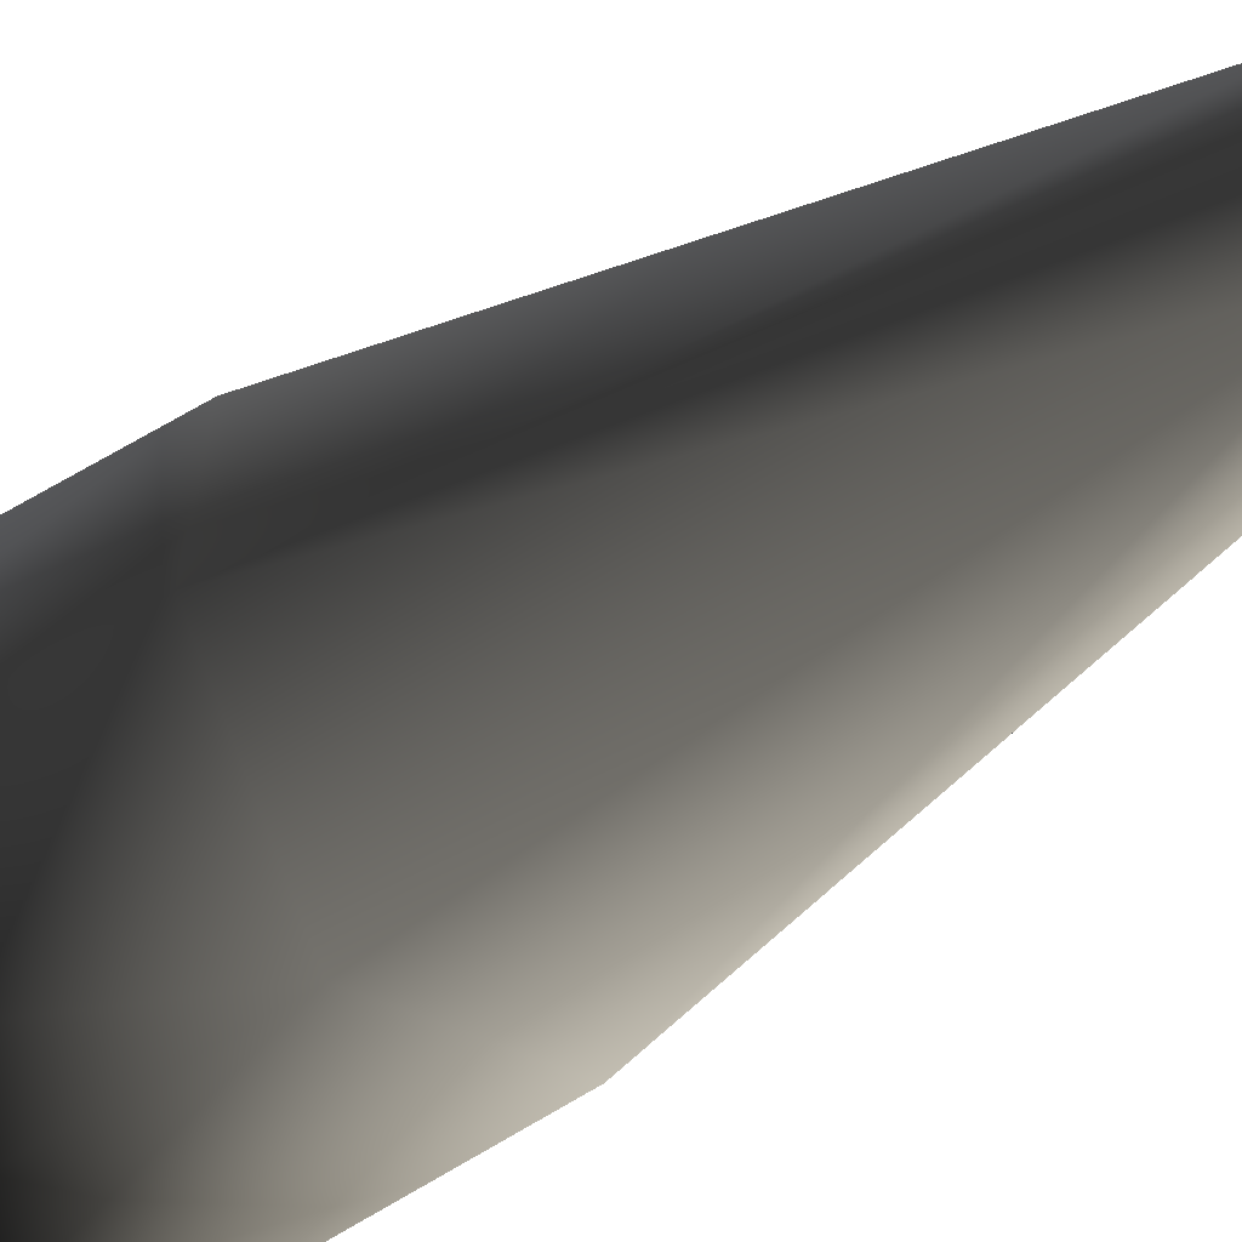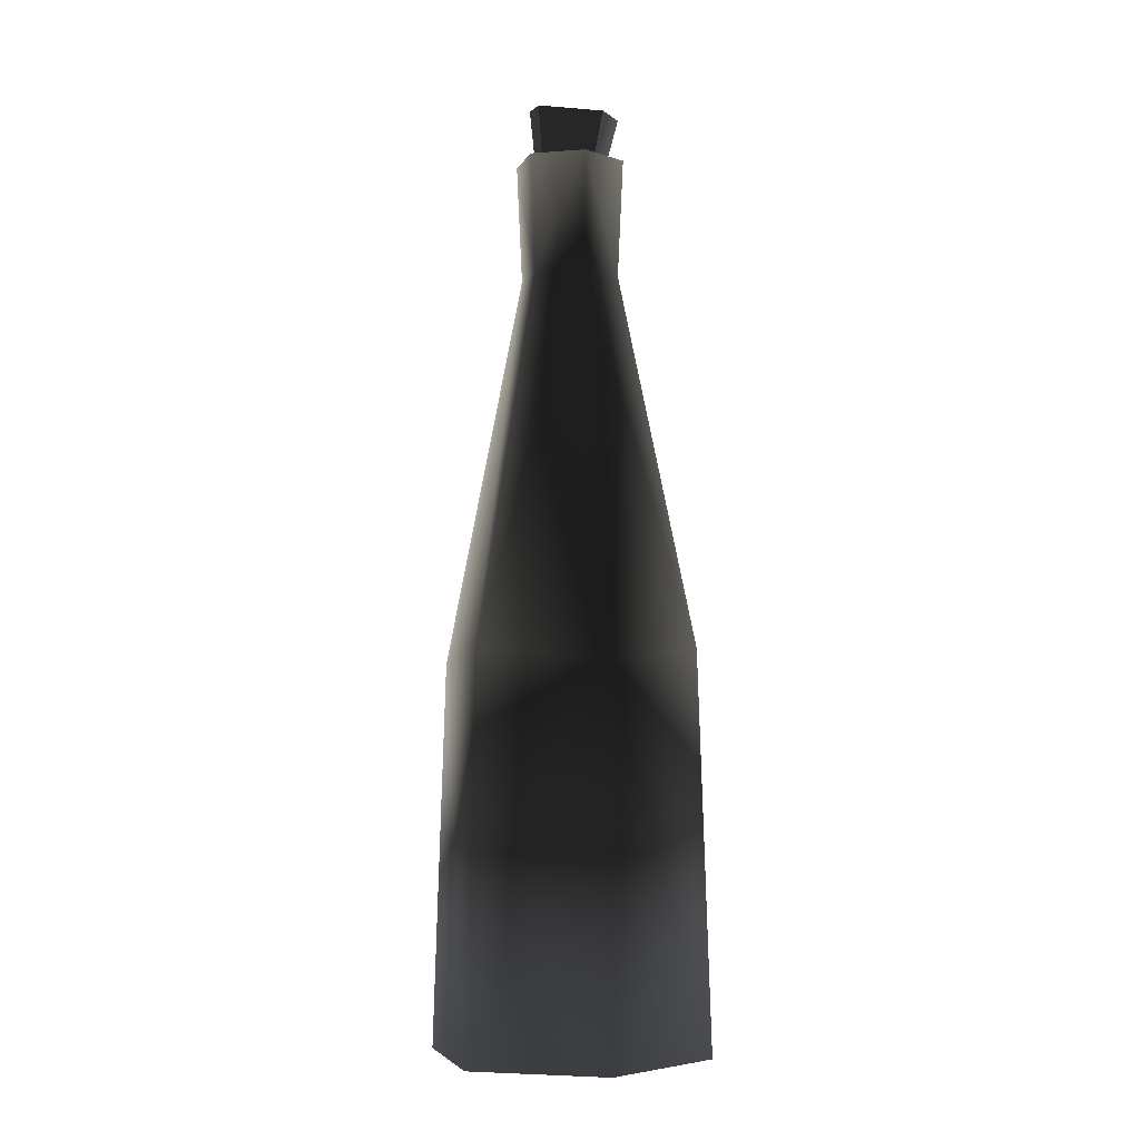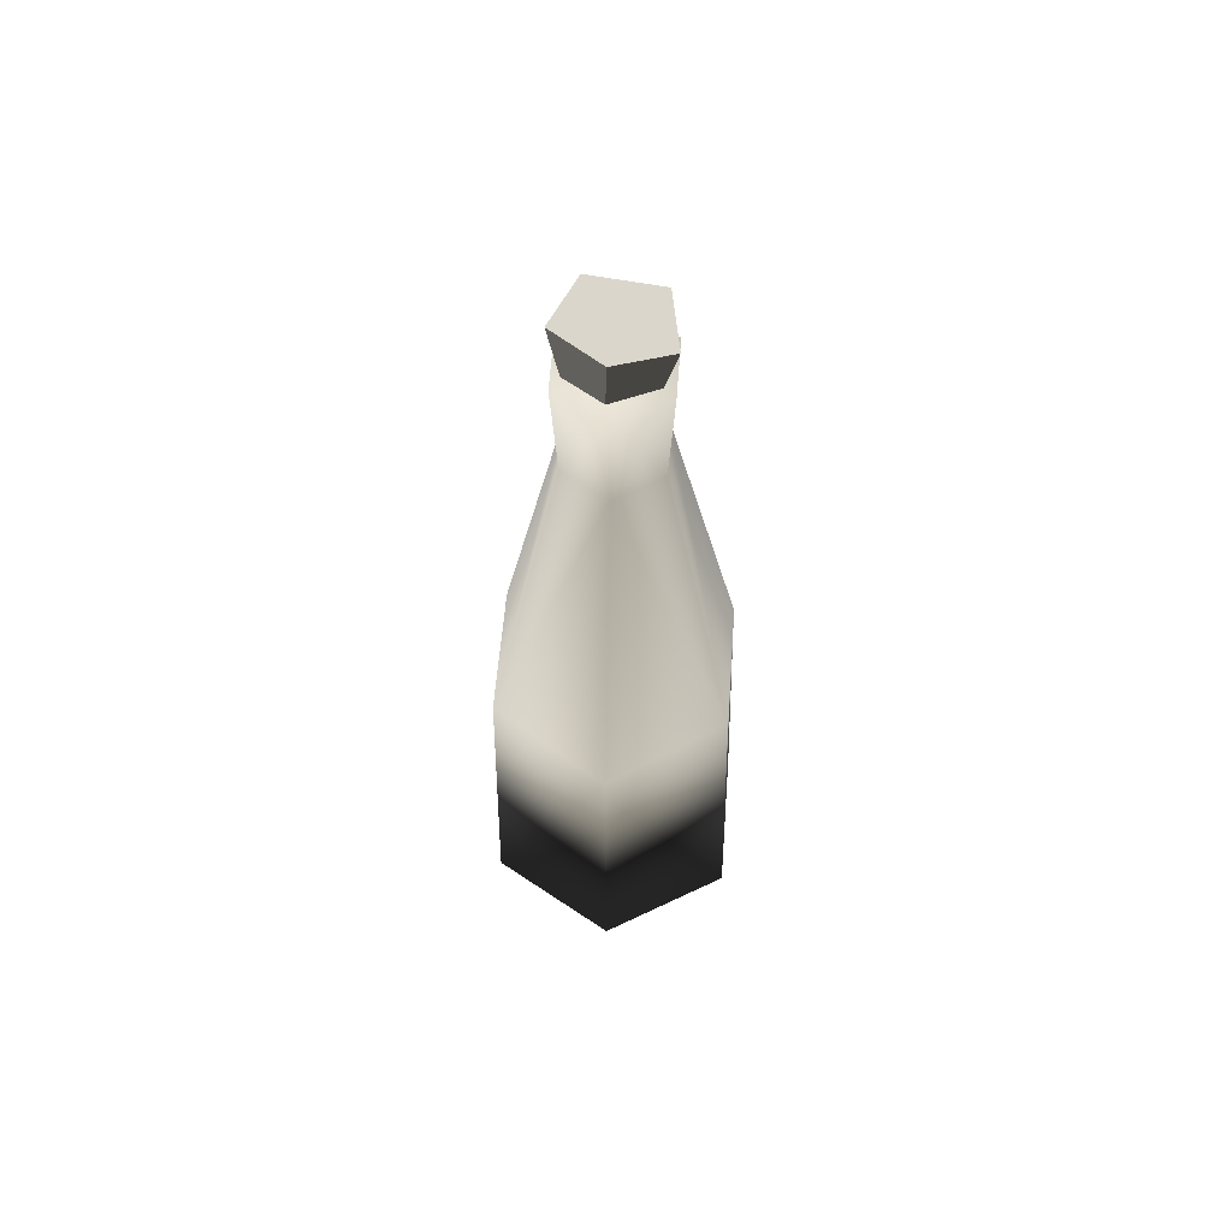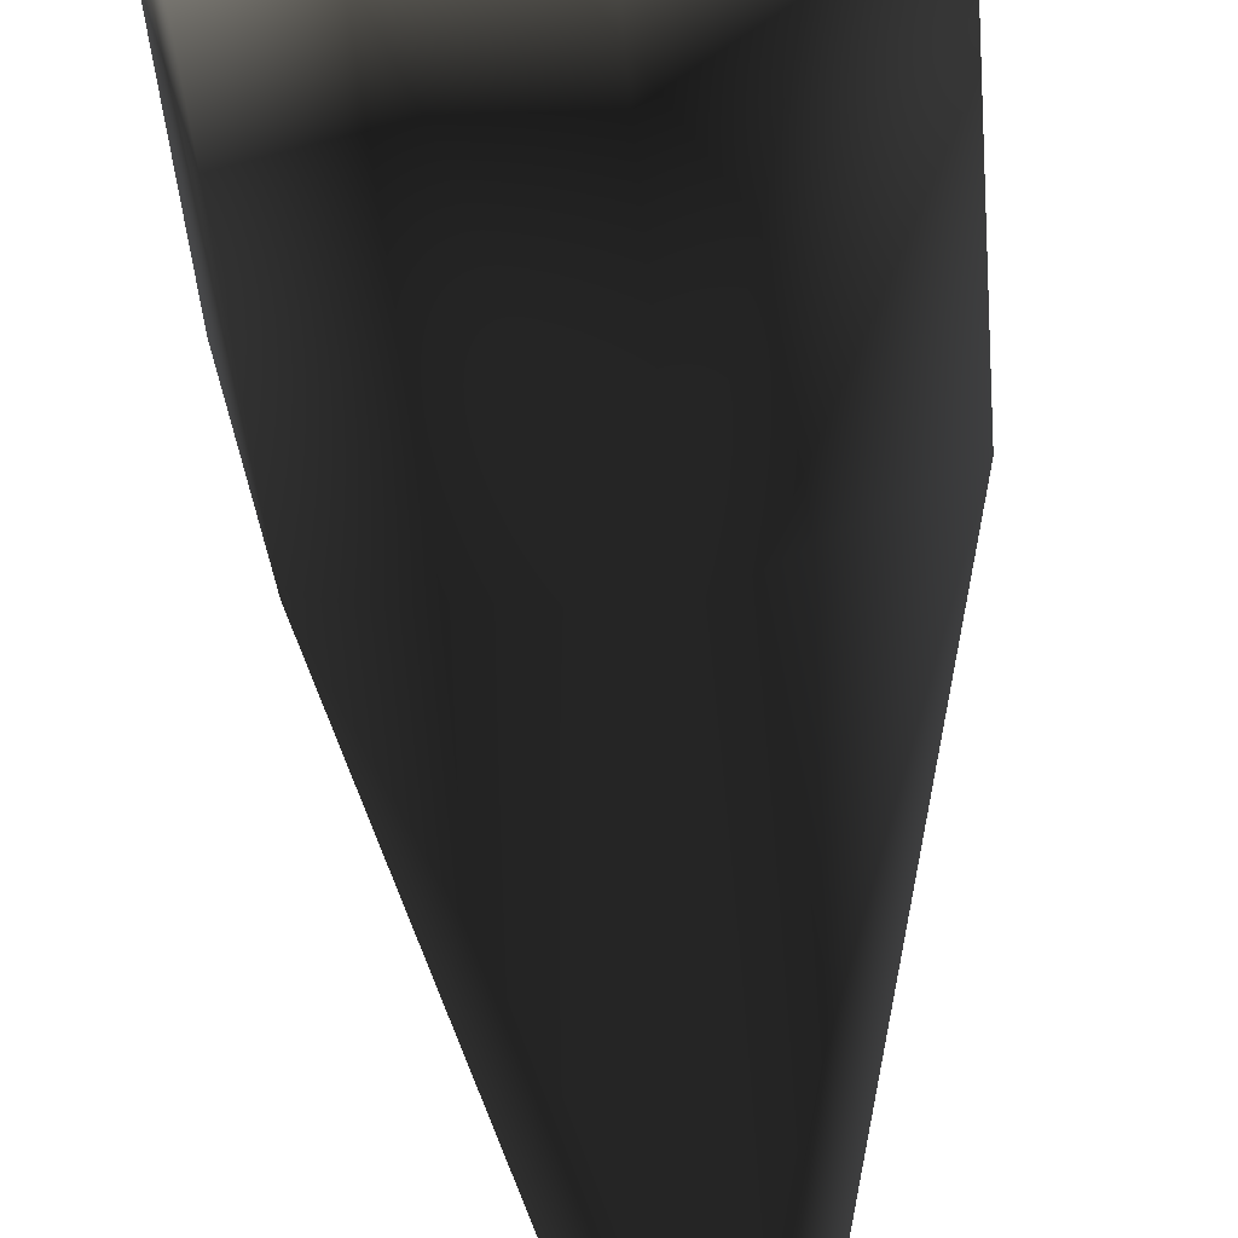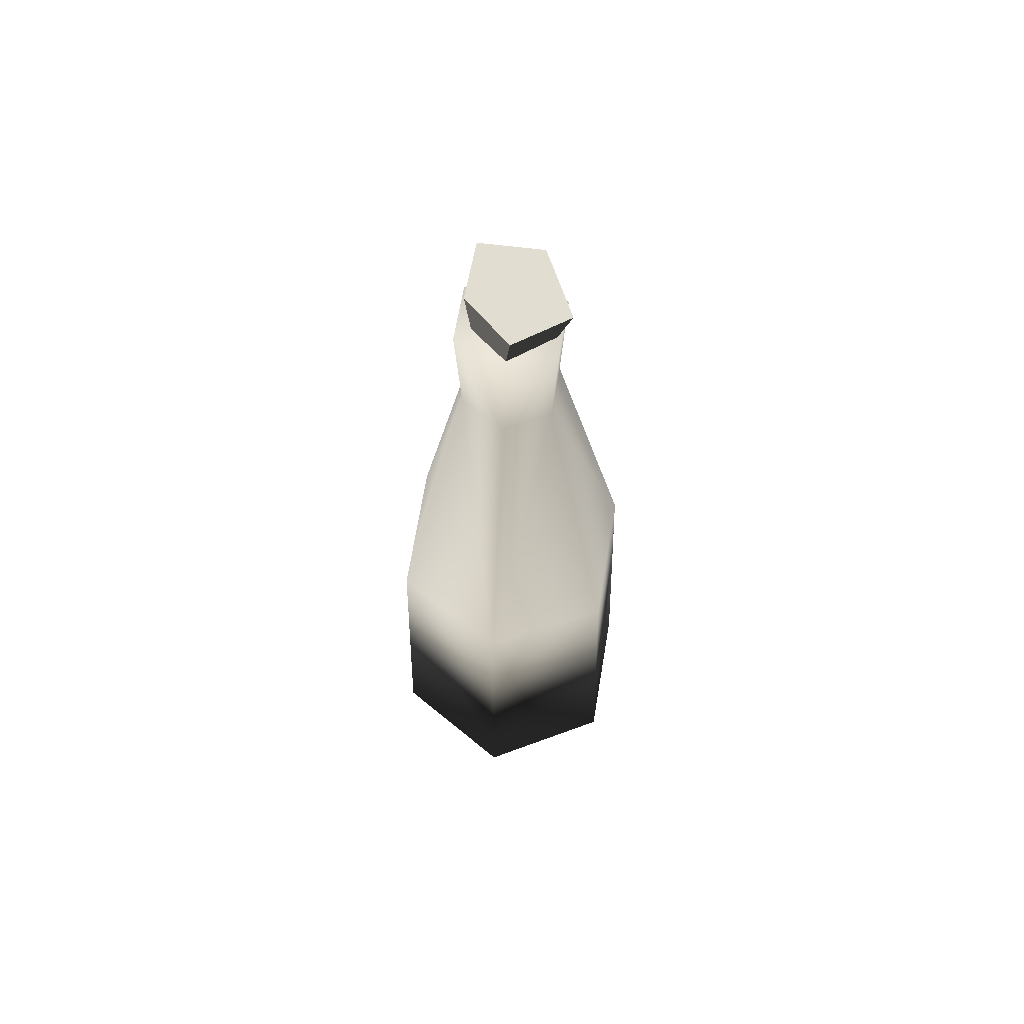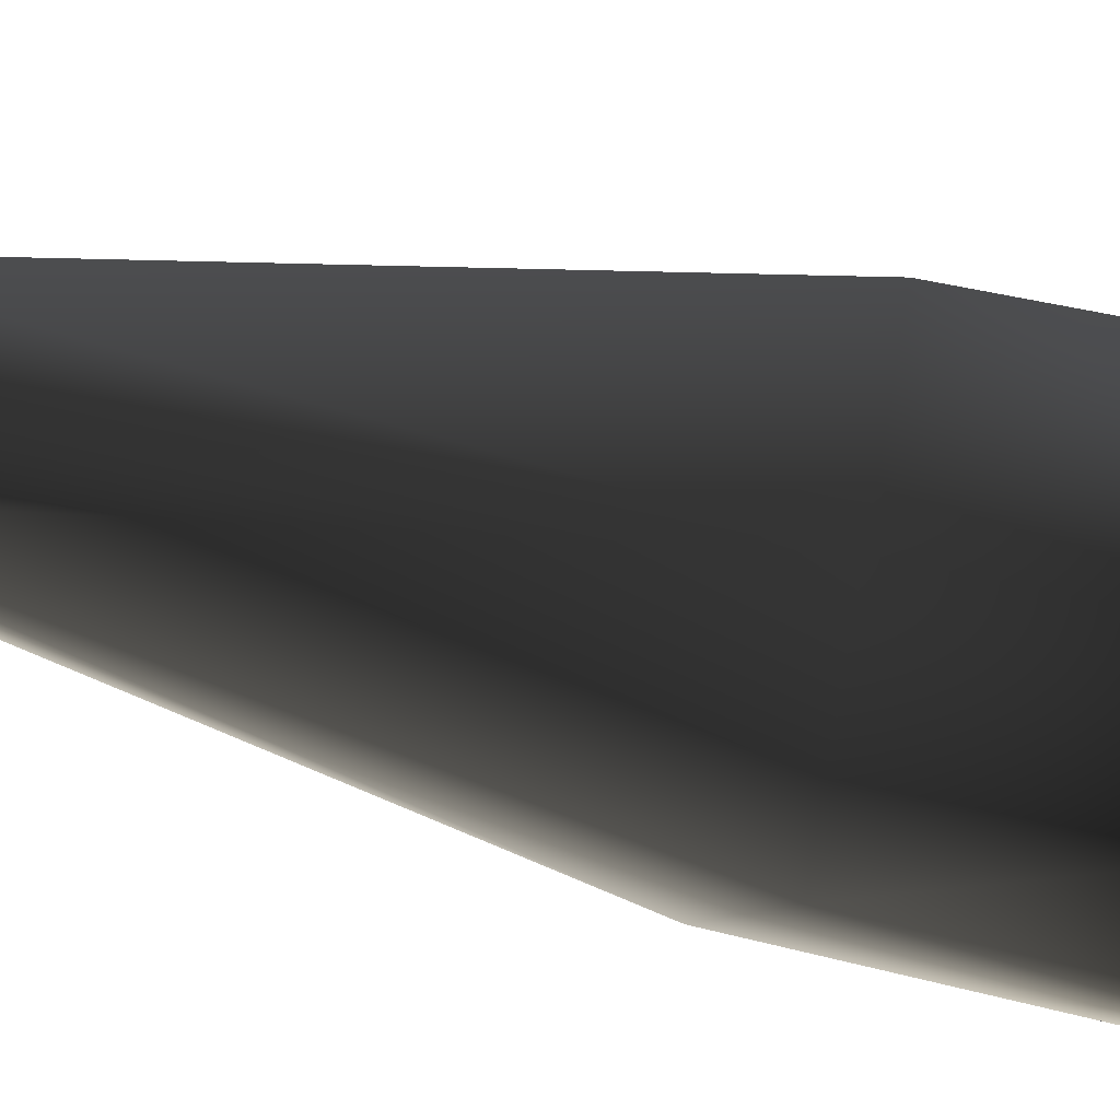
<metadata>
{"format":"obj","ext":"obj","renderer":"f3d","projection":"perspective","resolution":1024,"background":"white","views":[{"elev":-46.8,"azim":127.4,"up":"+Z"},{"elev":-4.6,"azim":151.7,"up":"+Y"},{"elev":62.6,"azim":52.0,"up":"+Y"},{"elev":-53.5,"azim":5.3,"up":"+Z"},{"elev":65.4,"azim":117.4,"up":"+Y"},{"elev":-51.3,"azim":-105.0,"up":"+Z"}]}
</metadata>
<code>
v 0.01769 0.4987 0.03285
v -0.01211 0.4987 0.04239
v -0.01143 0.432 0.03926
v 0.02433 0.4987 0.00227
v -0.005469 0.4987 0.01181
v 0.01769 0.4987 0.03285
v 0.00117 0.4987 -0.01877
v -0.02863 0.4987 -0.00923
v -0.03527 0.4987 0.02135
v -0.01211 0.4987 0.04239
v -0.06434 -0.001314 -0.04213
v 0.0114 -0.001314 -0.06637
v -0.005469 0.02594 0.00754
v -0.08121 -0.001314 0.03606
v -0.02234 -0.001314 0.08907
v 0.07027 -0.001314 -0.0129
v 0.0534 -0.001314 0.06482
v 0.0004908 0.432 -0.01564
v 0.00117 0.4987 -0.01877
v 0.02128 0.432 0.003246
v -0.02626 0.432 -0.007077
v -0.05899 0.2214 -0.0368
v -0.03222 0.432 0.02037
v -0.07433 0.2136 0.03385
v -0.02081 0.2214 0.08246
v -0.02234 -0.001314 0.08907
v 0.04805 0.2136 0.06042
v 0.0534 -0.001314 0.06482
v 0.07027 -0.001314 -0.0129
v -0.03527 0.4987 0.02135
v 0.01532 0.432 0.0307
v 0.06339 0.2214 -0.01023
v 0.009871 0.2136 -0.05884
v 0.0114 -0.001314 -0.06637
v -0.06434 -0.001314 -0.04213
v -0.08121 -0.001314 0.03606
v -0.02863 0.4987 -0.00923
v 0.02433 0.4987 0.00227
v -0.001755 0.3903 0.02223
v 0.02132 0.5256 -0.001431
v 0.01122 0.5319 0.02927
v -0.001755 0.3903 0.02223
v -0.009063 0.5217 -0.02093
v 0.02132 0.5256 -0.001431
v -0.001755 0.3903 0.02223
v 0.01122 0.5319 0.02927
v -0.01889 0.5337 0.03799
v -0.001755 0.3903 0.02223
v -0.03461 0.5274 0.007214
v -0.009063 0.5217 -0.02093
v -0.01889 0.5337 0.03799
v 0.02132 0.5256 -0.001431
v -0.009063 0.5217 -0.02093
v -0.03461 0.5274 0.007214
v -0.01889 0.5337 0.03799
v 0.01122 0.5319 0.02927
o greenbottle02.m2
g 0
f 1 2 3
f 4 5 6
f 5 4 7
f 8 5 7
f 5 8 9
f 10 5 9
f 5 10 6
f 11 12 13
f 13 14 11
f 15 14 13
f 13 12 16
f 16 17 13
f 13 17 15
f 18 19 20
f 19 18 21
f 21 18 22
f 23 21 22
f 24 23 22
f 23 24 25
f 25 24 26
f 27 25 26
f 28 27 26
f 27 28 29
f 23 30 21
f 30 23 3
f 3 23 25
f 31 3 25
f 27 31 25
f 31 27 32
f 32 27 29
f 33 32 29
f 34 33 29
f 33 34 35
f 31 1 3
f 1 31 20
f 20 31 32
f 18 20 32
f 33 18 32
f 18 33 22
f 22 33 35
f 24 22 35
f 36 24 35
f 24 36 26
f 37 19 21
f 30 37 21
f 38 1 20
f 19 38 20
f 2 30 3
g 1
f 39 40 41
f 42 43 44
f 45 46 47
f 48 49 50
f 48 51 49
f 52 53 54
f 52 54 55
f 55 56 52

</code>
